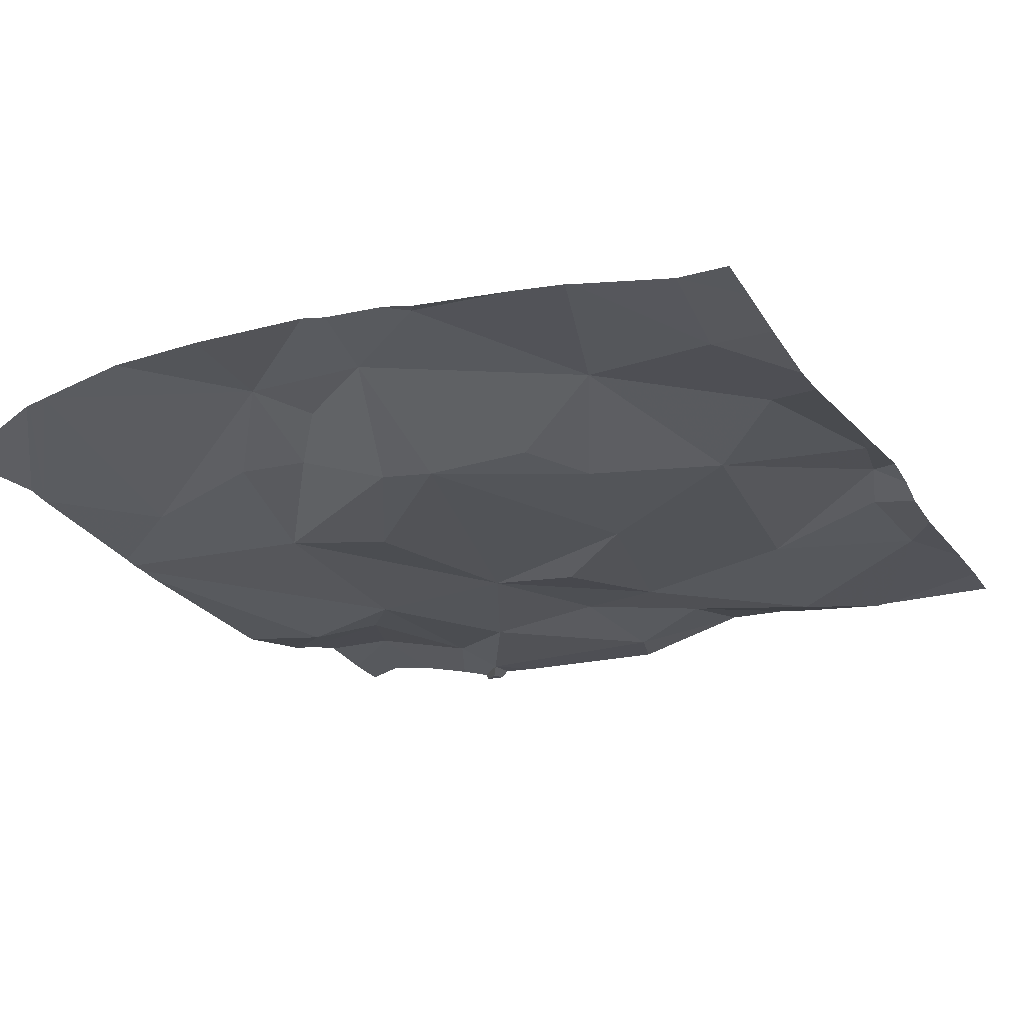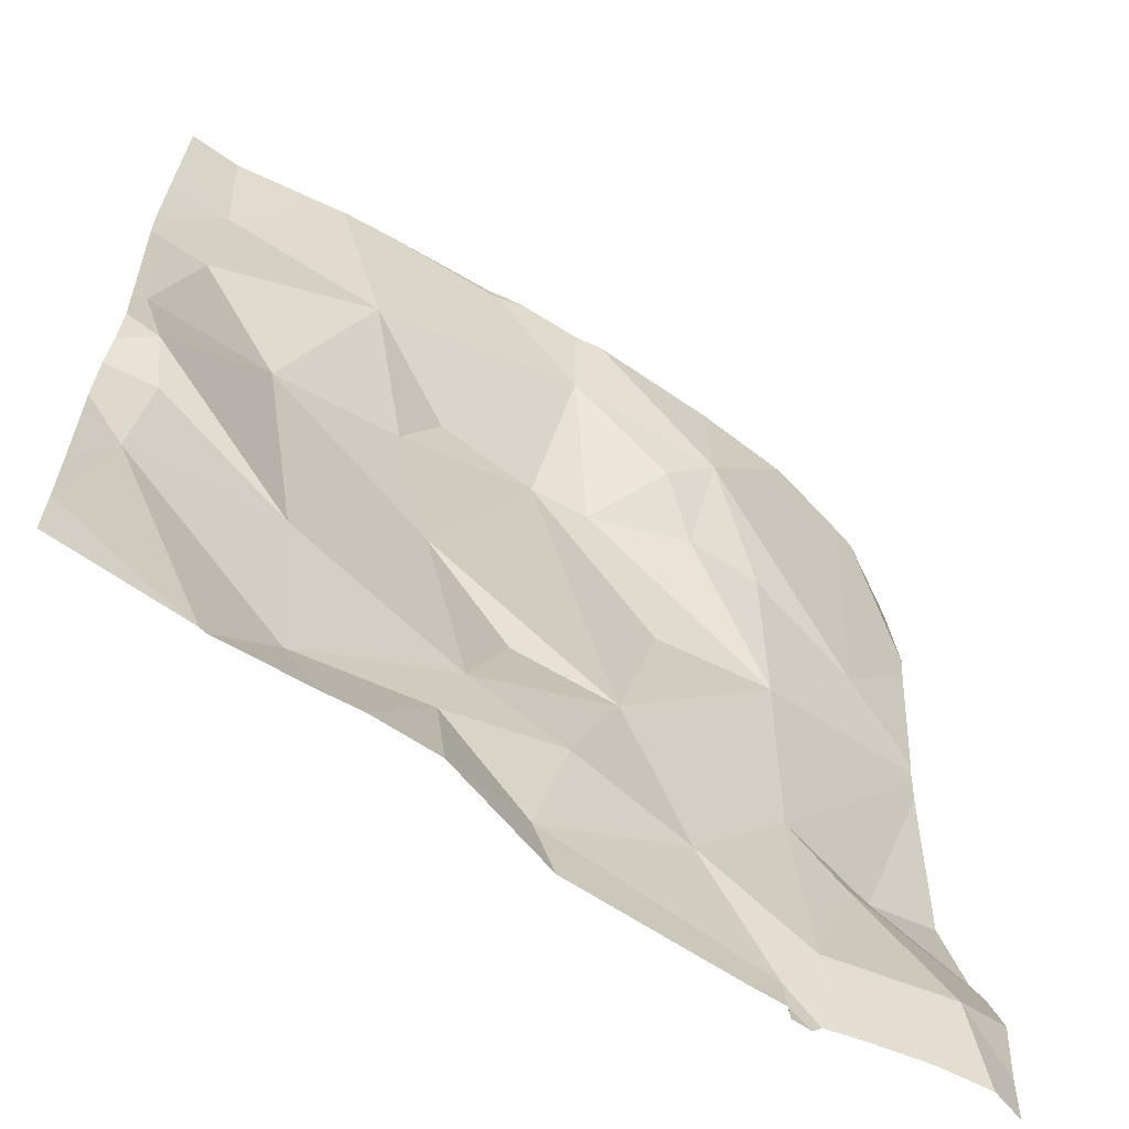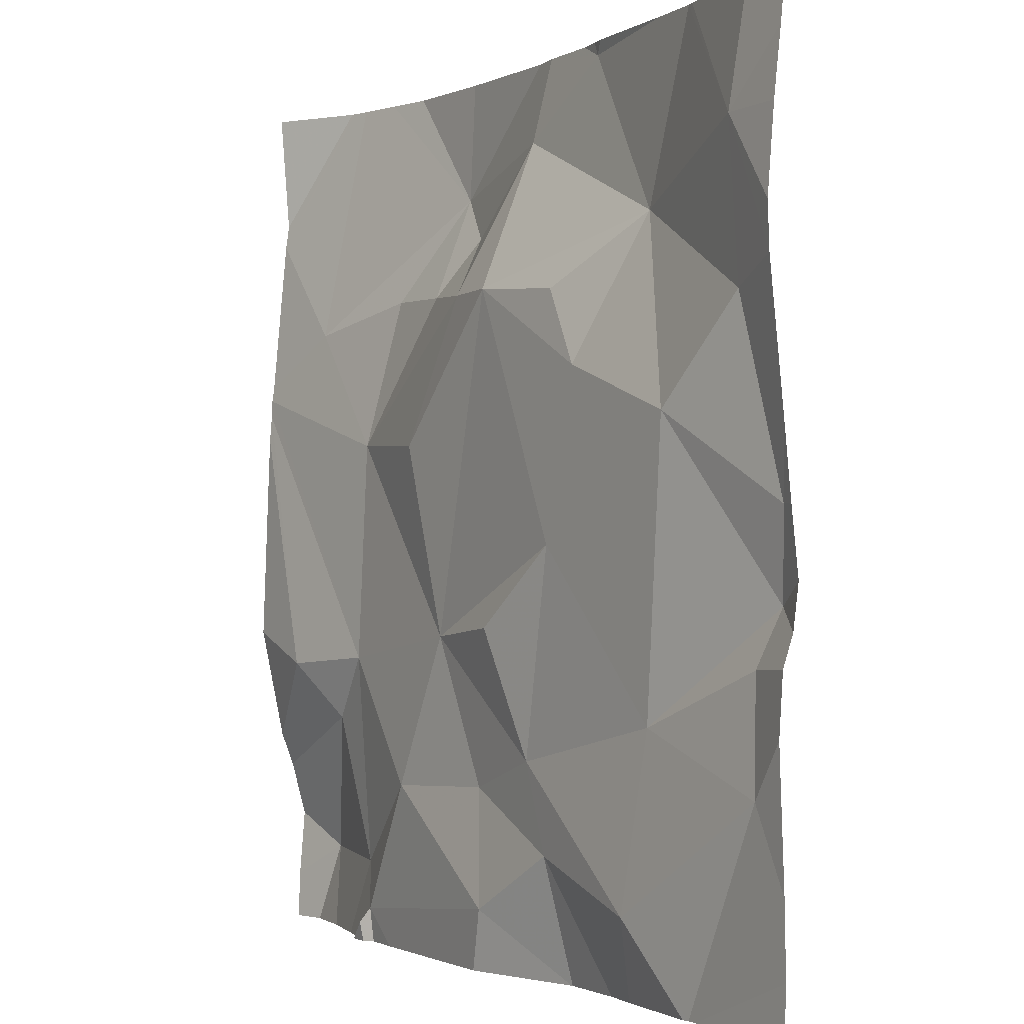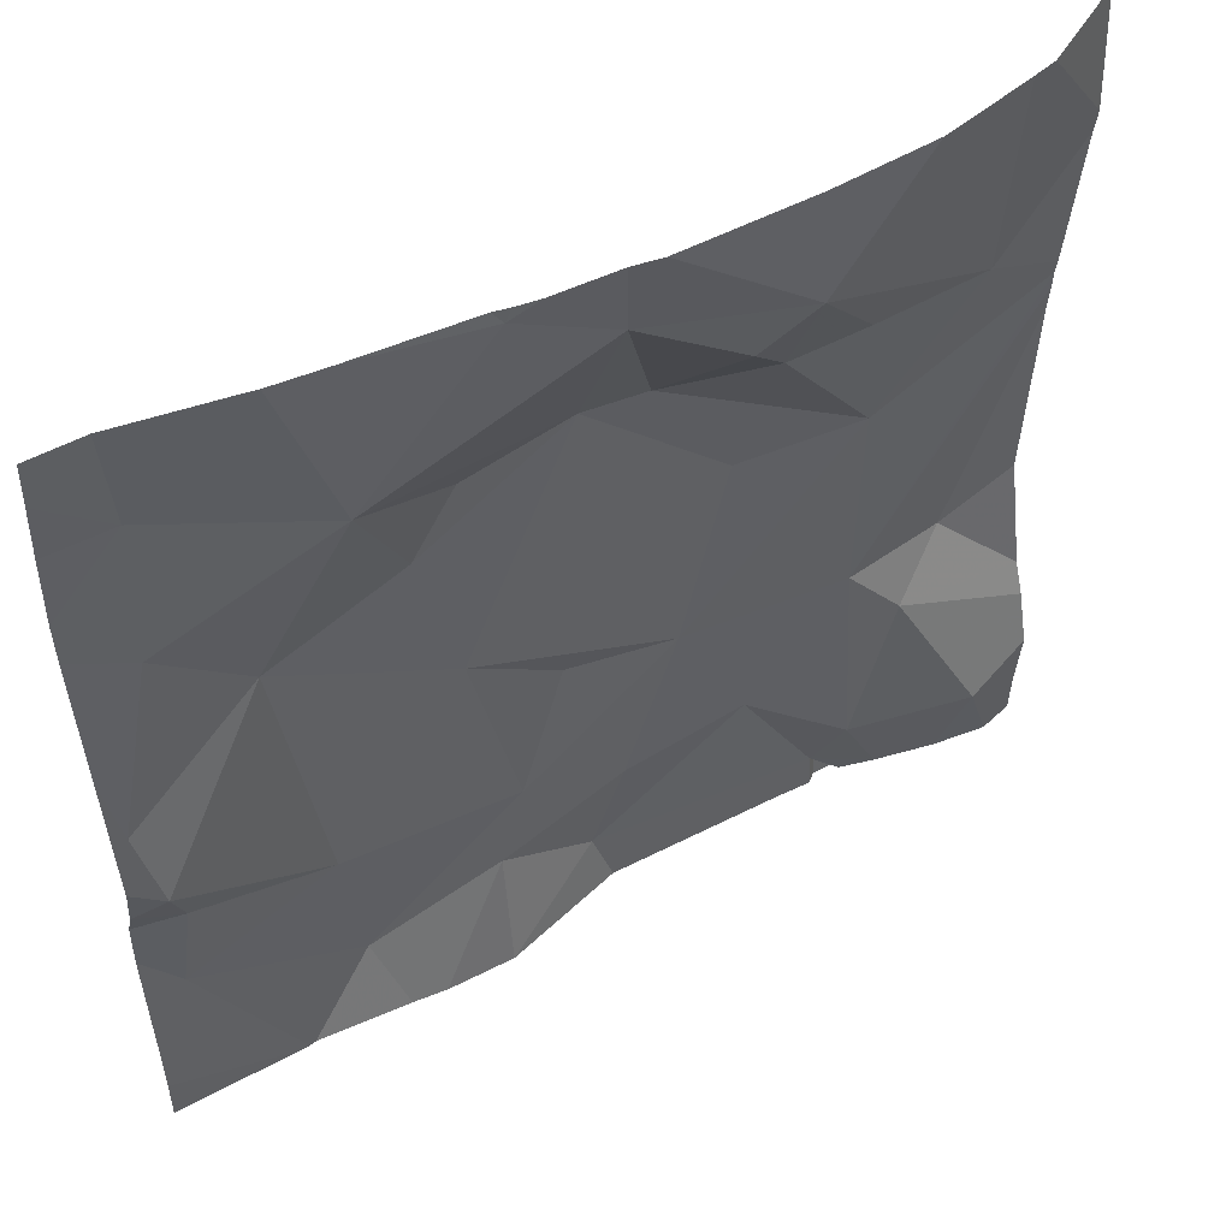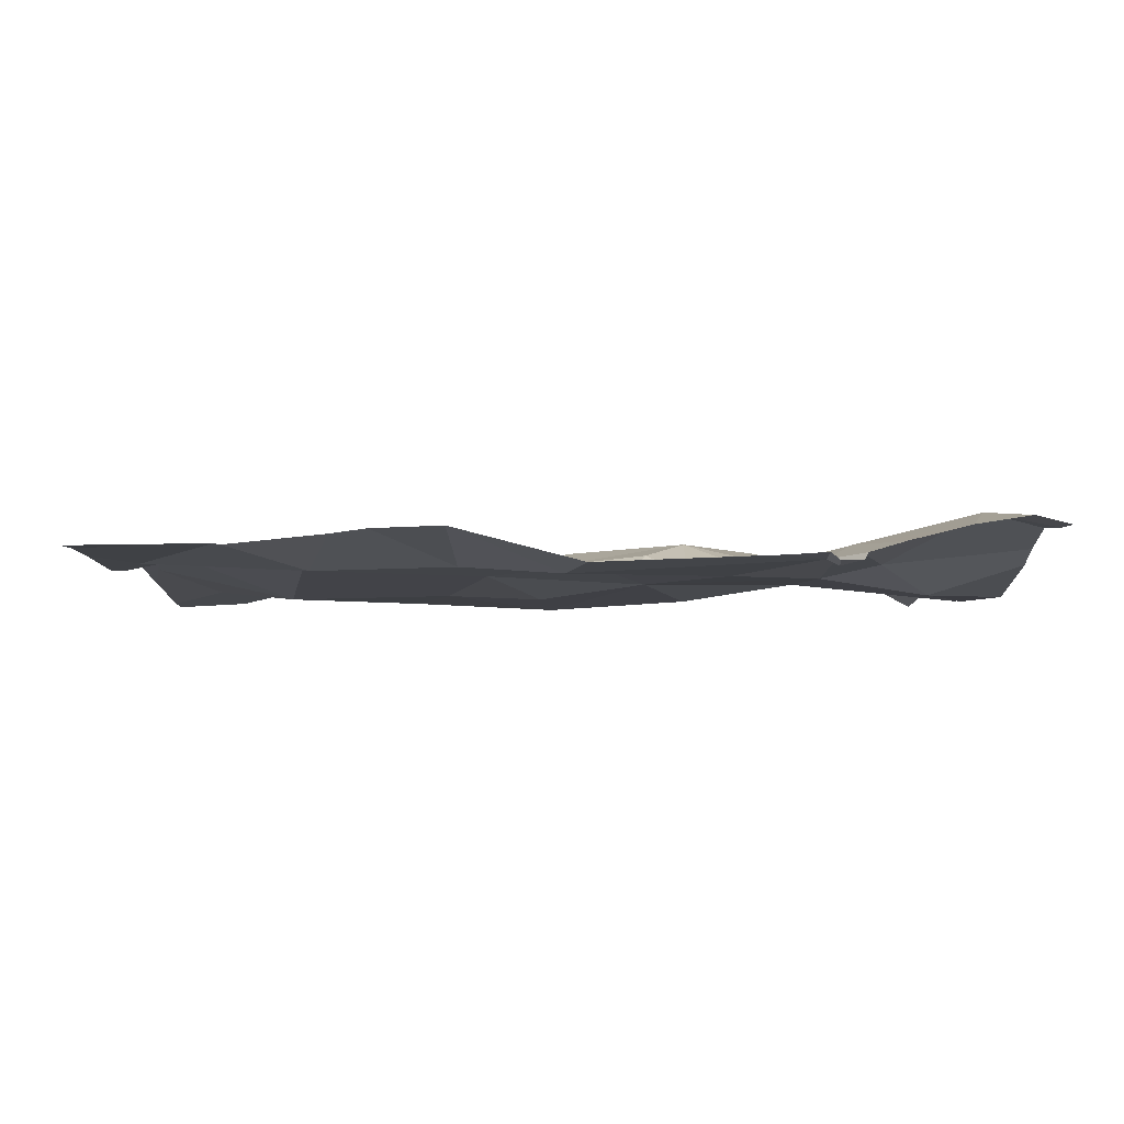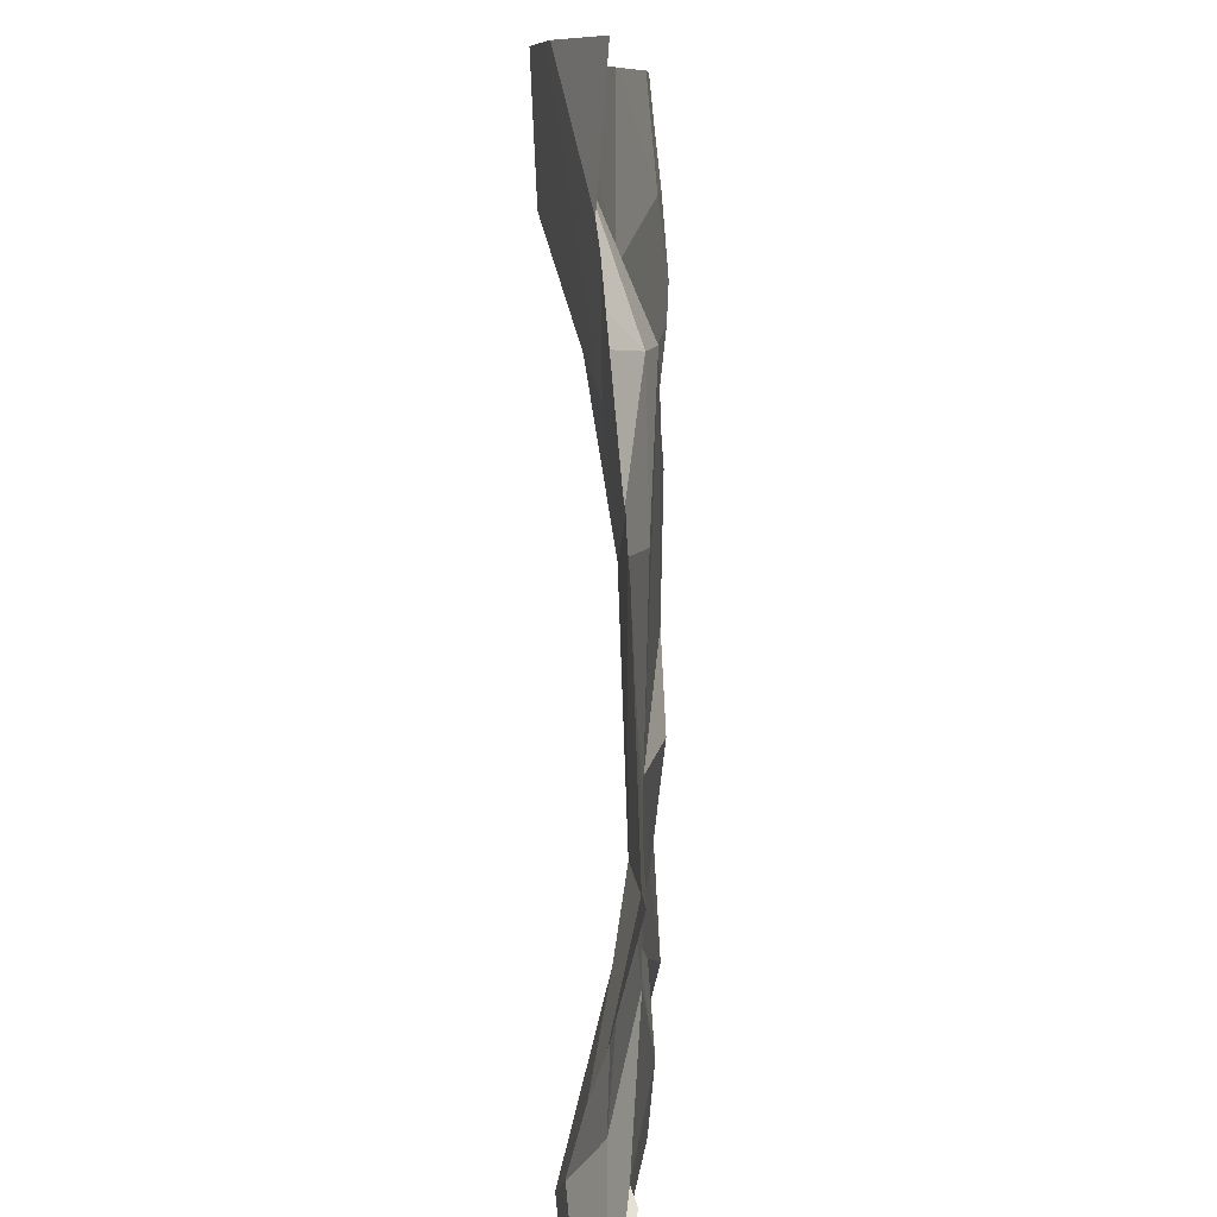
<metadata>
{"format":"obj","ext":"obj","renderer":"f3d","projection":"perspective","resolution":1024,"background":"white","views":[{"elev":-23.5,"azim":-153.3,"up":"+Z"},{"elev":-63.6,"azim":-36.5,"up":"+Y"},{"elev":-1.1,"azim":-122.5,"up":"+Y"},{"elev":52.6,"azim":-31.1,"up":"+Y"},{"elev":-4.3,"azim":-0.7,"up":"+Z"},{"elev":8.7,"azim":92.9,"up":"+Y"}]}
</metadata>
<code>
v -140.6 196.5 483.5
v -140.7 196.9 483.6
v -140.8 196.9 483.6
v -140.9 196.9 483.6
v -141.2 196.9 483.6
v -141.1 196.9 483.6
v -141.2 196.9 483.6
v -141.4 196.9 483.6
v -140.9 195.9 483.5
v -141.1 196 483.5
v -141.4 196.9 483.6
v -140.9 195.9 483.5
v -140.9 195.9 483.5
v -141.4 196.2 483.5
v -141.6 196.1 483.5
v -141.5 196.2 483.5
v -141 196.7 483.6
v -141.1 196.6 483.5
v -141.1 196.8 483.6
v -140.6 196.1 483.5
v -140.6 196.2 483.5
v -141.6 196.3 483.6
v -141.4 196.5 483.5
v -141.4 196.7 483.6
v -141.3 196.5 483.5
v -141.5 196.7 483.5
v -141.5 196.6 483.5
v -140.6 196.5 483.5
v -141.2 196 483.5
v -141.2 196.1 483.5
v -141.2 196.3 483.5
v -140.7 196 483.6
v -141.1 196.1 483.5
v -141 196.2 483.5
v -141 196.5 483.5
v -140.8 196.5 483.5
v -140.8 195.9 483.5
v -141.1 195.9 483.5
v -141.1 196.3 483.5
v -141.4 196 483.5
v -141.6 196.4 483.5
v -140.8 196.2 483.5
v -141 196.1 483.5
v -140.8 196 483.5
v -140.8 196.2 483.5
v -141 196.7 483.6
v -141 196.6 483.6
v -140.7 196.6 483.5
v -140.9 196.6 483.6
v -140.7 196.2 483.5
v -140.9 195.9 483.5
v -140.9 195.9 483.5
v -140.6 196.7 483.5
v -141.1 196.6 483.5
v -141.2 196.6 483.5
v -141.2 195.9 483.5
v -141.2 196.8 483.6
v -140.6 196.7 483.5
v -141.6 196 483.5
v -140.8 196.9 483.6
v -141.6 196.6 483.5
v -141.6 196.6 483.5
v -141.6 196 483.5
v -141.6 196.2 483.5
v -141.6 196.5 483.5
v -141.6 196.3 483.5
v -141.6 196.4 483.5
v -141.6 196.3 483.5
v -141.6 196.2 483.5
v -141.6 196.7 483.5
v -141.6 196.8 483.5
v -140.6 196.5 483.5
v -140.6 196.5 483.5
v -140.6 196 483.6
v -141.4 196.9 483.6
v -140.6 196.1 483.5
v -140.6 196 483.6
v -141.2 195.9 483.5
v -140.7 195.9 483.6
v -140.7 195.9 483.6
v -141.5 195.9 483.5
v -140.8 195.9 483.5
v -140.8 195.9 483.5
v -141.3 195.9 483.5
v -141.3 195.9 483.5
v -141.4 195.9 483.5
v -141.5 195.9 483.5
v -141.6 195.9 483.5
v -141.6 195.9 483.5
v -140.6 195.9 483.6
v -140.6 195.9 483.6
v -141.5 196.9 483.5
v -141.1 196.9 483.6
v -141 196.9 483.6
v -141.2 196.9 483.6
v -140.7 196.9 483.6
v -141.6 196.9 483.5
v -141.6 196.9 483.5
v -140.6 196.9 483.5
f 95 57 5
f 94 46 4
f 15 14 16
f 18 17 19
f 22 16 14
f 24 23 25
f 61 26 62
f 56 29 78
f 14 30 31
f 31 25 23
f 30 33 34
f 24 27 23
f 36 35 34
f 80 32 79
f 34 39 30
f 14 40 30
f 26 24 75
f 41 27 61
f 66 41 67
f 16 22 68
f 74 32 80
f 40 14 15
f 23 27 41
f 59 15 63
f 42 34 43
f 42 44 45
f 46 17 47
f 46 48 60
f 33 30 29
f 36 48 49
f 60 58 96
f 79 32 44
f 46 49 48
f 49 47 36
f 13 9 12
f 19 54 18
f 46 47 49
f 34 42 36
f 23 22 14
f 25 31 54
f 25 55 24
f 24 55 54
f 19 24 54
f 14 31 23
f 34 35 54
f 54 31 34
f 41 22 23
f 31 39 34
f 33 43 34
f 43 9 44
f 44 42 43
f 79 44 82
f 93 46 94
f 28 36 1
f 1 42 72
f 45 50 42
f 32 45 44
f 10 43 33
f 35 36 18
f 64 16 69
f 9 13 37
f 36 47 18
f 18 54 35
f 78 29 84
f 54 55 25
f 92 26 11
f 7 57 95
f 72 50 73
f 52 10 38
f 9 43 10
f 26 27 24
f 30 39 31
f 29 30 40
f 20 45 76
f 84 40 85
f 73 50 21
f 40 15 81
f 17 18 47
f 51 13 12
f 76 32 77
f 82 9 83
f 10 33 29
f 57 19 6
f 72 42 50
f 75 57 8
f 19 17 46
f 57 24 19
f 6 46 93
f 8 57 7
f 81 59 87
f 61 27 26
f 1 36 42
f 37 13 51
f 62 26 70
f 63 15 64
f 28 48 36
f 56 10 29
f 64 15 16
f 65 41 61
f 20 50 45
f 66 22 41
f 5 57 6
f 6 19 46
f 67 41 65
f 21 50 20
f 68 22 66
f 69 16 68
f 38 10 56
f 58 53 2
f 70 26 71
f 58 48 28
f 71 26 92
f 12 9 52
f 52 9 10
f 76 45 32
f 77 32 74
f 4 46 3
f 81 15 59
f 2 53 99
f 82 44 9
f 83 9 37
f 3 46 60
f 84 29 40
f 85 40 86
f 60 48 58
f 86 40 81
f 87 59 88
f 11 26 75
f 88 59 89
f 75 24 57
f 90 74 80
f 91 74 90
f 96 58 2
f 97 71 92
f 98 71 97

</code>
